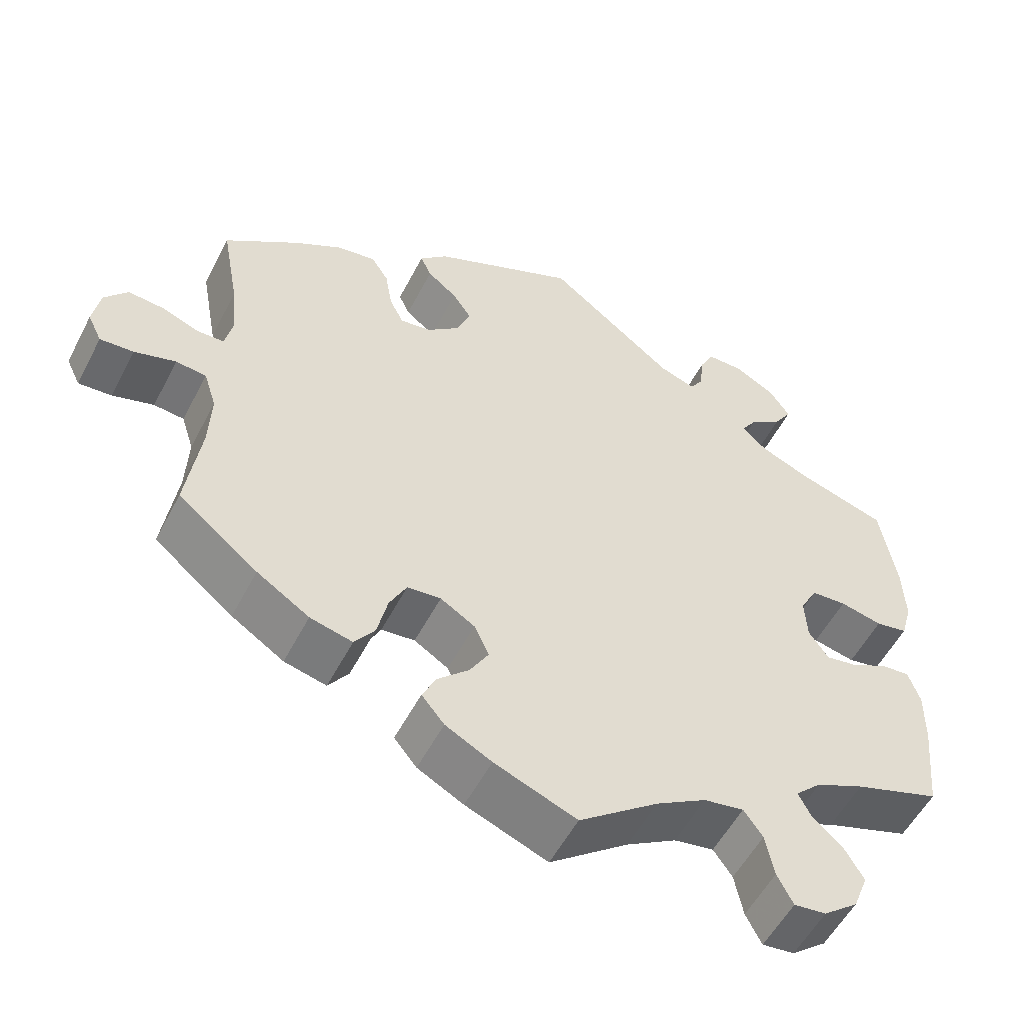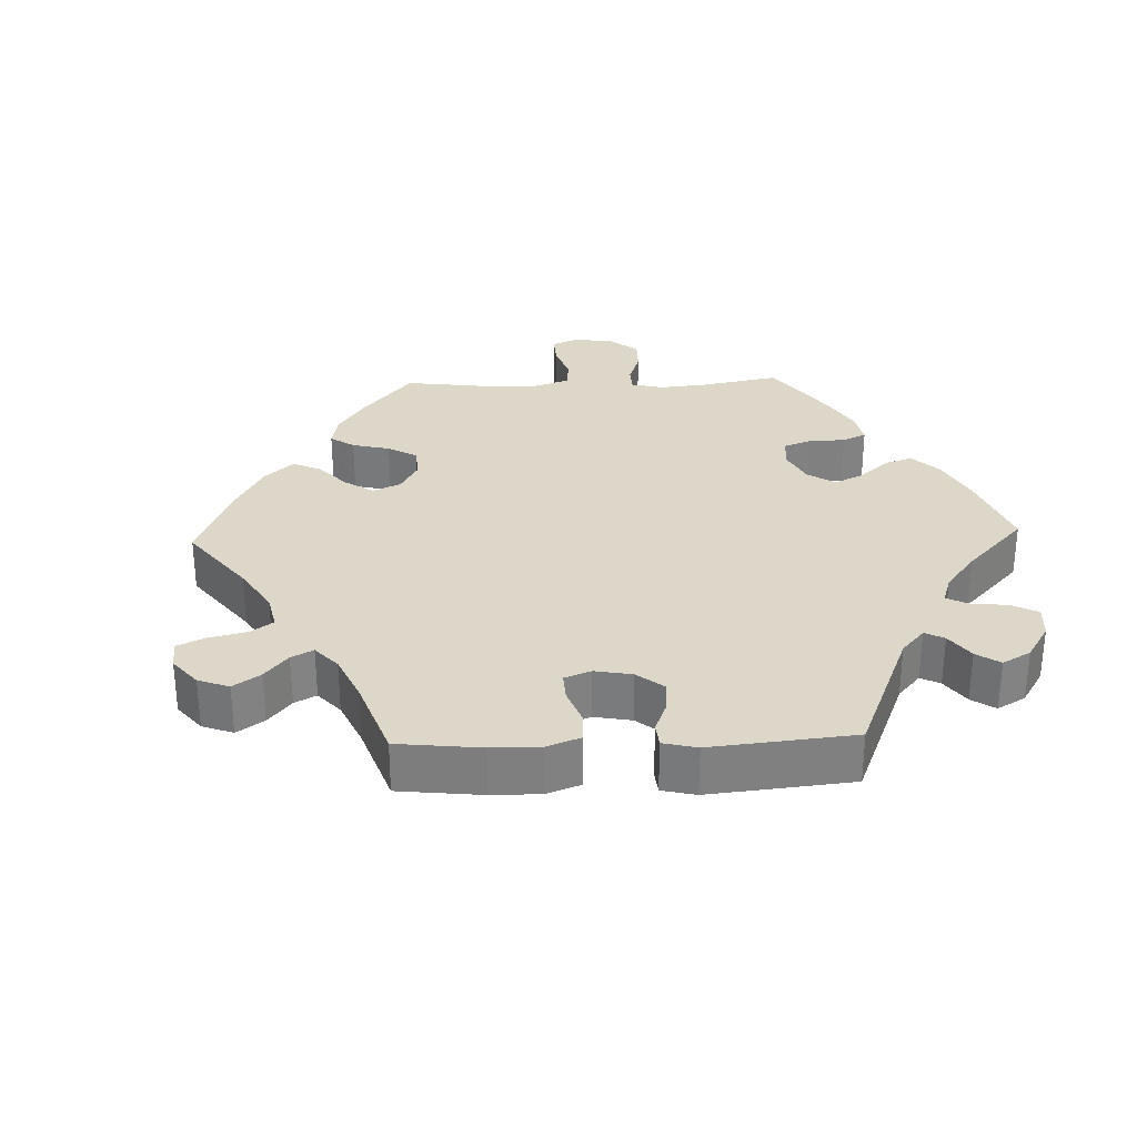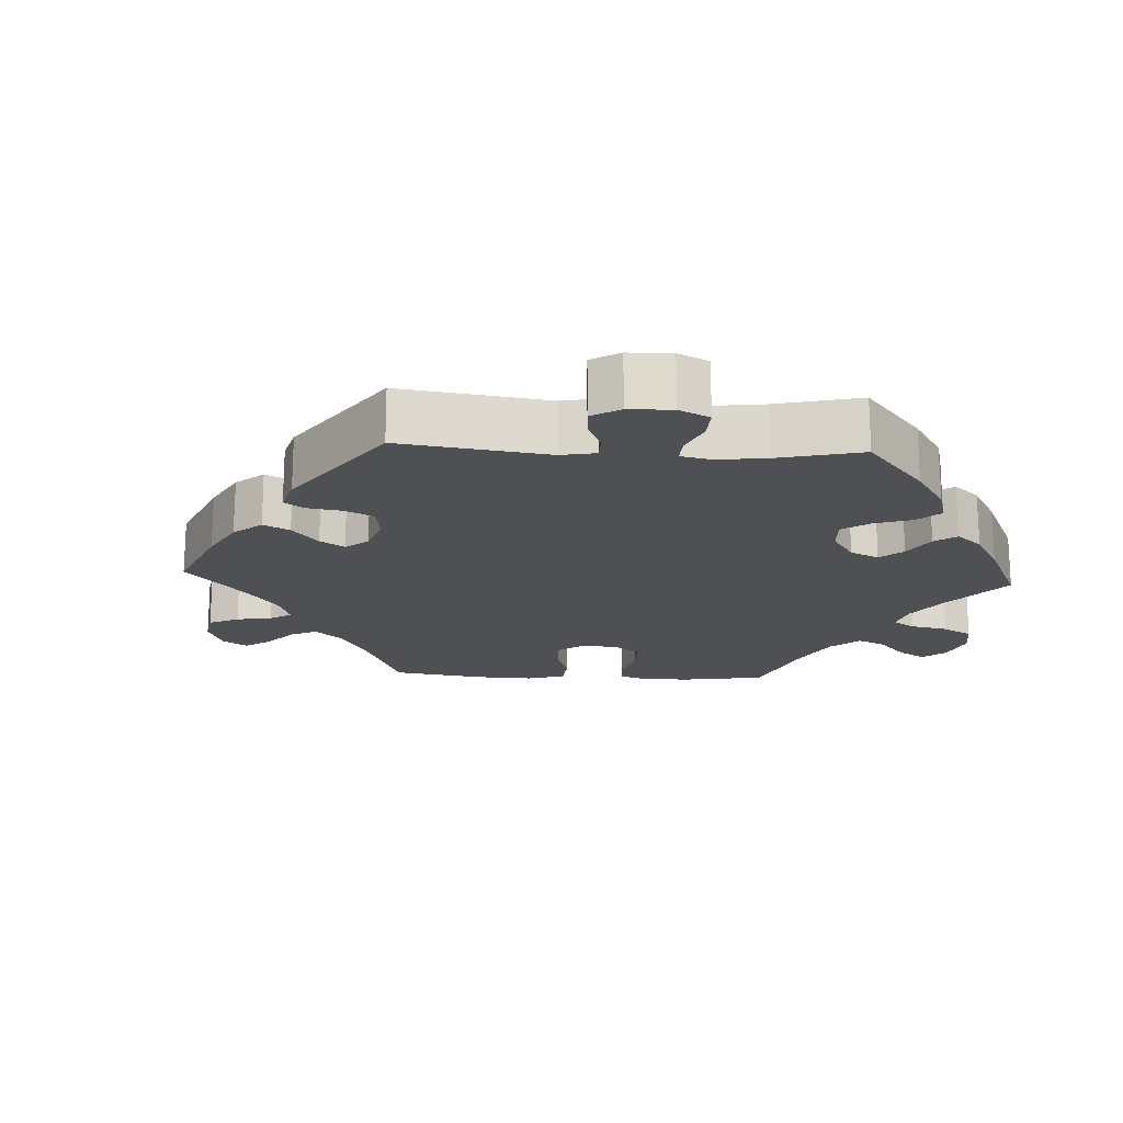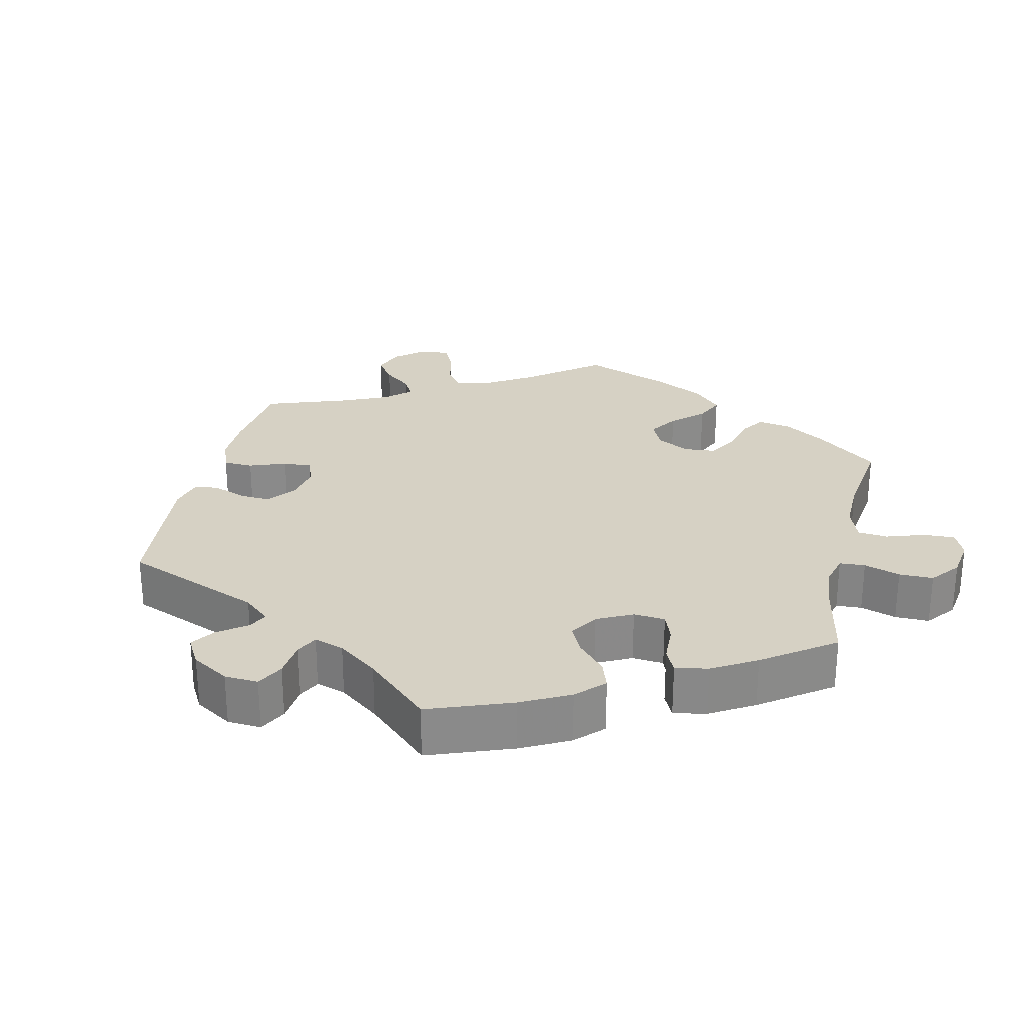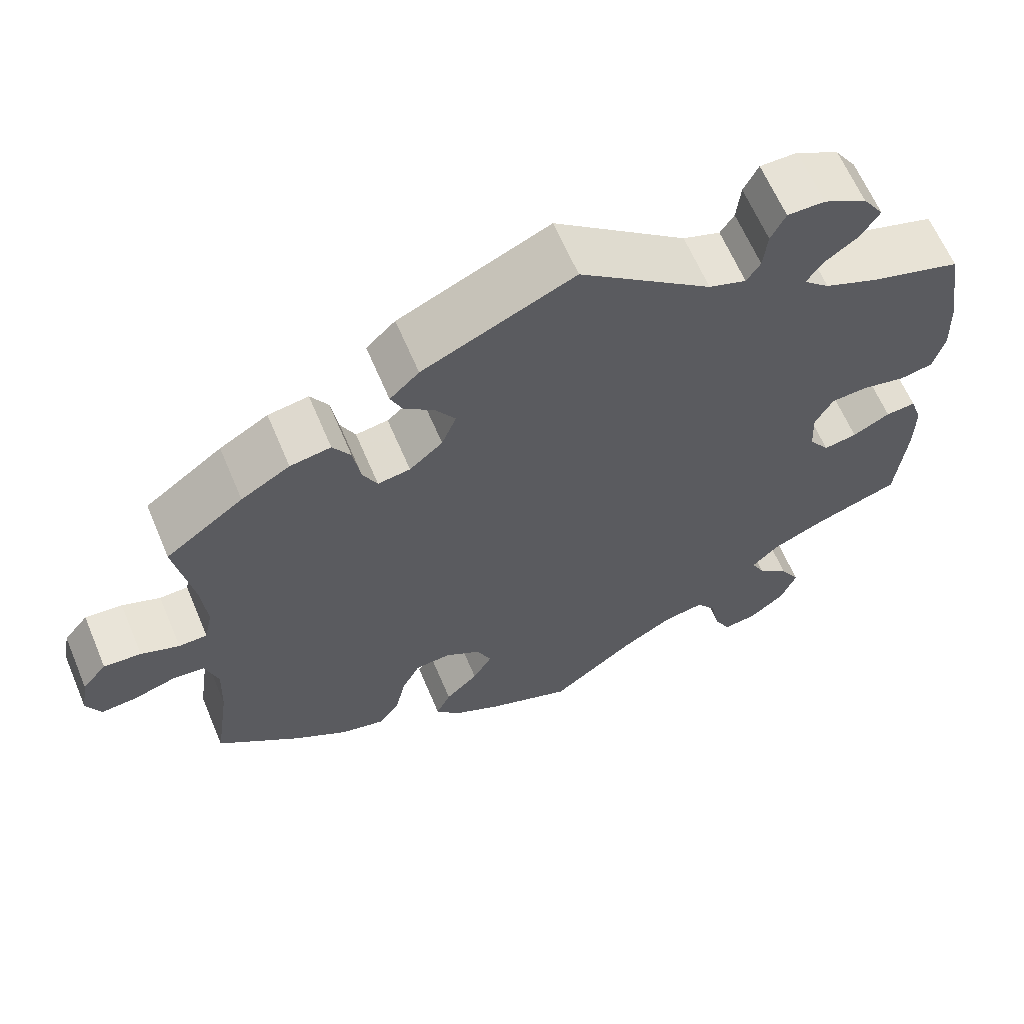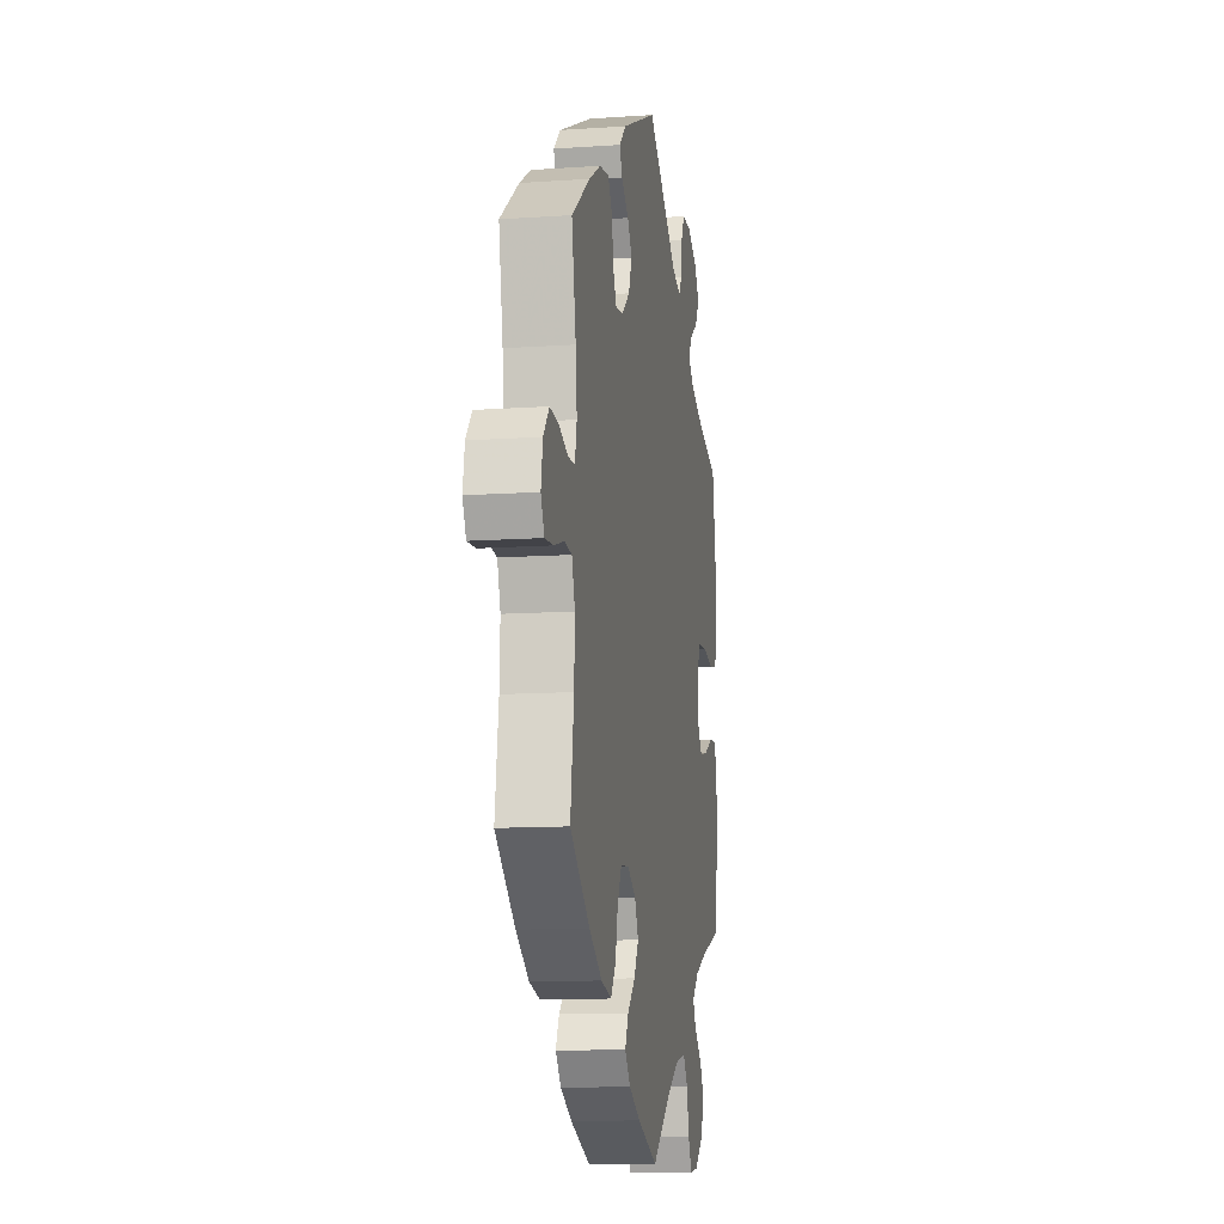
<metadata>
{"format":"obj","ext":"obj","renderer":"f3d","projection":"perspective","resolution":1024,"background":"white","views":[{"elev":-54.3,"azim":-27.0,"up":"+Z"},{"elev":30.3,"azim":-32.0,"up":"+Y"},{"elev":-18.5,"azim":27.0,"up":"+Y"},{"elev":26.9,"azim":73.1,"up":"+Y"},{"elev":63.4,"azim":-22.9,"up":"+Z"},{"elev":-11.6,"azim":-80.5,"up":"+Z"}]}
</metadata>
<code>
v 0.392 0.07 -0.326
v 0.33 0.07 -0.354
v 0.297 0.07 -0.386
v 0.313 0.07 -0.418
v 0.352 0.07 -0.453
v 0.376 0.07 -0.494
v 0.357 0.07 -0.542
v 0.313 0.07 -0.577
v 0.272 0.07 -0.582
v 0.252 0.07 -0.543
v 0.241 0.07 -0.488
v 0.217 0.07 -0.454
v 0.166 0.07 -0.463
v 0.102 0.07 -0.501
v 0.001 0.07 -0.578
v -0.104 0.07 -0.537
v -0.163 0.07 -0.506
v -0.192 0.07 -0.471
v -0.174 0.07 -0.434
v -0.134 0.07 -0.396
v -0.11 0.07 -0.355
v -0.129 0.07 -0.314
v -0.173 0.07 -0.287
v -0.216 0.07 -0.291
v -0.238 0.07 -0.334
v -0.251 0.07 -0.391
v -0.277 0.07 -0.427
v -0.331 0.07 -0.414
v -0.398 0.07 -0.371
v -0.5 0.07 -0.289
v -0.482 0.07 -0.163
v -0.479 0.07 -0.087
v -0.495 0.07 -0.037
v -0.534 0.07 -0.033
v -0.587 0.07 -0.049
v -0.63 0.07 -0.052
v -0.648 0.07 -0.015
v -0.639 0.07 0.037
v -0.609 0.07 0.073
v -0.563 0.07 0.069
v -0.516 0.07 0.051
v -0.481 0.07 0.052
v -0.471 0.07 0.098
v -0.478 0.07 0.169
v -0.5 0.07 0.289
v -0.404 0.07 0.359
v -0.344 0.07 0.394
v -0.294 0.07 0.402
v -0.272 0.07 0.367
v -0.263 0.07 0.313
v -0.245 0.07 0.277
v -0.205 0.07 0.283
v -0.164 0.07 0.318
v -0.146 0.07 0.363
v -0.17 0.07 0.399
v -0.208 0.07 0.43
v -0.222 0.07 0.461
v -0.186 0.07 0.495
v 0 0.07 0.578
v 0.163 0.07 0.45
v 0.209 0.07 0.434
v 0.226 0.07 0.46
v 0.231 0.07 0.508
v 0.249 0.07 0.544
v 0.295 0.07 0.544
v 0.348 0.07 0.515
v 0.374 0.07 0.476
v 0.351 0.07 0.44
v 0.309 0.07 0.41
v 0.29 0.07 0.381
v 0.322 0.07 0.352
v 0.386 0.07 0.325
v 0.5 0.07 0.29
v 0.52 0.07 0.168
v 0.523 0.07 0.093
v 0.509 0.07 0.043
v 0.468 0.07 0.035
v 0.414 0.07 0.047
v 0.369 0.07 0.044
v 0.347 0.07 0.003
v 0.35 0.07 -0.052
v 0.375 0.07 -0.088
v 0.416 0.07 -0.081
v 0.462 0.07 -0.057
v 0.499 0.07 -0.054
v 0.514 0.07 -0.098
v 0.513 0.07 -0.169
v 0.501 0.07 -0.289
v 0.392 0 -0.326
v 0.33 0 -0.354
v 0.297 0 -0.386
v 0.313 0 -0.418
v 0.352 0 -0.453
v 0.376 0 -0.494
v 0.357 0 -0.542
v 0.313 0 -0.577
v 0.272 0 -0.582
v 0.252 0 -0.543
v 0.241 0 -0.488
v 0.217 0 -0.454
v 0.166 0 -0.463
v 0.102 0 -0.501
v 0.001 0 -0.578
v -0.104 0 -0.537
v -0.163 0 -0.506
v -0.192 0 -0.471
v -0.174 0 -0.434
v -0.134 0 -0.396
v -0.11 0 -0.355
v -0.129 0 -0.314
v -0.173 0 -0.287
v -0.216 0 -0.291
v -0.238 0 -0.334
v -0.251 0 -0.391
v -0.277 0 -0.427
v -0.331 0 -0.414
v -0.398 0 -0.371
v -0.5 0 -0.289
v -0.482 0 -0.163
v -0.479 0 -0.087
v -0.495 0 -0.037
v -0.534 0 -0.033
v -0.587 0 -0.049
v -0.63 0 -0.052
v -0.648 0 -0.015
v -0.639 0 0.037
v -0.609 0 0.073
v -0.563 0 0.069
v -0.516 0 0.051
v -0.481 0 0.052
v -0.471 0 0.098
v -0.478 0 0.169
v -0.5 0 0.289
v -0.404 0 0.359
v -0.344 0 0.394
v -0.294 0 0.402
v -0.272 0 0.367
v -0.263 0 0.313
v -0.245 0 0.277
v -0.205 0 0.283
v -0.164 0 0.318
v -0.146 0 0.363
v -0.17 0 0.399
v -0.208 0 0.43
v -0.222 0 0.461
v -0.186 0 0.495
v 0 0 0.578
v 0.163 0 0.45
v 0.209 0 0.434
v 0.226 0 0.46
v 0.231 0 0.508
v 0.249 0 0.544
v 0.295 0 0.544
v 0.348 0 0.515
v 0.374 0 0.476
v 0.351 0 0.44
v 0.309 0 0.41
v 0.29 0 0.381
v 0.322 0 0.352
v 0.386 0 0.325
v 0.5 0 0.29
v 0.52 0 0.168
v 0.523 0 0.093
v 0.509 0 0.043
v 0.468 0 0.035
v 0.414 0 0.047
v 0.369 0 0.044
v 0.347 0 0.003
v 0.35 0 -0.052
v 0.375 0 -0.088
v 0.416 0 -0.081
v 0.462 0 -0.057
v 0.499 0 -0.054
v 0.514 0 -0.098
v 0.513 0 -0.169
v 0.501 0 -0.289
f 87 88 1
f 86 87 1 2
f 83 84 85 86
f 82 83 86 2
f 81 82 2 3
f 80 81 3
f 75 76 77 78
f 75 78 79
f 72 73 74 75
f 71 72 75 79
f 70 71 79 80
f 66 67 68 69
f 66 69 70
f 65 66 70
f 62 63 64 65
f 61 62 65 70
f 60 61 70 80
f 55 56 57 58
f 54 55 58 59
f 53 54 59 60
f 47 48 49 50
f 47 50 51
f 44 45 46 47
f 43 44 47 51
f 42 43 51 52
f 38 39 40 41
f 38 41 42
f 37 38 42
f 34 35 36 37
f 33 34 37 42
f 32 33 42 52
f 28 29 30 31
f 25 26 27 28
f 24 25 28 31
f 23 24 31 32
f 17 18 19 20
f 17 20 21
f 14 15 16 17
f 13 14 17 21
f 12 13 21 22
f 8 9 10 11
f 8 11 12
f 7 8 12
f 4 5 6 7
f 3 4 7 12
f 52 53 60 80
f 23 32 52 80
f 22 23 80
f 3 12 22 80
f 89 176 175
f 90 89 175 174
f 174 173 172 171
f 90 174 171 170
f 91 90 170 169
f 91 169 168
f 166 165 164 163
f 167 166 163
f 163 162 161 160
f 167 163 160 159
f 168 167 159 158
f 157 156 155 154
f 158 157 154
f 158 154 153
f 153 152 151 150
f 158 153 150 149
f 168 158 149 148
f 146 145 144 143
f 147 146 143 142
f 148 147 142 141
f 138 137 136 135
f 139 138 135
f 135 134 133 132
f 139 135 132 131
f 140 139 131 130
f 129 128 127 126
f 130 129 126
f 130 126 125
f 125 124 123 122
f 130 125 122 121
f 140 130 121 120
f 119 118 117 116
f 116 115 114 113
f 119 116 113 112
f 120 119 112 111
f 108 107 106 105
f 109 108 105
f 105 104 103 102
f 109 105 102 101
f 110 109 101 100
f 99 98 97 96
f 100 99 96
f 100 96 95
f 95 94 93 92
f 100 95 92 91
f 168 148 141 140
f 168 140 120 111
f 168 111 110
f 168 110 100 91
f 1 89 90 2
f 2 90 91 3
f 3 91 92 4
f 4 92 93 5
f 5 93 94 6
f 6 94 95 7
f 7 95 96 8
f 8 96 97 9
f 9 97 98 10
f 10 98 99 11
f 11 99 100 12
f 12 100 101 13
f 13 101 102 14
f 14 102 103 15
f 15 103 104 16
f 16 104 105 17
f 17 105 106 18
f 18 106 107 19
f 19 107 108 20
f 20 108 109 21
f 21 109 110 22
f 22 110 111 23
f 23 111 112 24
f 24 112 113 25
f 25 113 114 26
f 26 114 115 27
f 27 115 116 28
f 28 116 117 29
f 29 117 118 30
f 30 118 119 31
f 31 119 120 32
f 32 120 121 33
f 33 121 122 34
f 34 122 123 35
f 35 123 124 36
f 36 124 125 37
f 37 125 126 38
f 38 126 127 39
f 39 127 128 40
f 40 128 129 41
f 41 129 130 42
f 42 130 131 43
f 43 131 132 44
f 44 132 133 45
f 45 133 134 46
f 46 134 135 47
f 47 135 136 48
f 48 136 137 49
f 49 137 138 50
f 50 138 139 51
f 51 139 140 52
f 52 140 141 53
f 53 141 142 54
f 54 142 143 55
f 55 143 144 56
f 56 144 145 57
f 57 145 146 58
f 58 146 147 59
f 59 147 148 60
f 60 148 149 61
f 61 149 150 62
f 62 150 151 63
f 63 151 152 64
f 64 152 153 65
f 65 153 154 66
f 66 154 155 67
f 67 155 156 68
f 68 156 157 69
f 69 157 158 70
f 70 158 159 71
f 71 159 160 72
f 72 160 161 73
f 73 161 162 74
f 74 162 163 75
f 75 163 164 76
f 76 164 165 77
f 77 165 166 78
f 78 166 167 79
f 79 167 168 80
f 80 168 169 81
f 81 169 170 82
f 82 170 171 83
f 83 171 172 84
f 84 172 173 85
f 85 173 174 86
f 86 174 175 87
f 87 175 176 88
f 88 176 89 1

</code>
